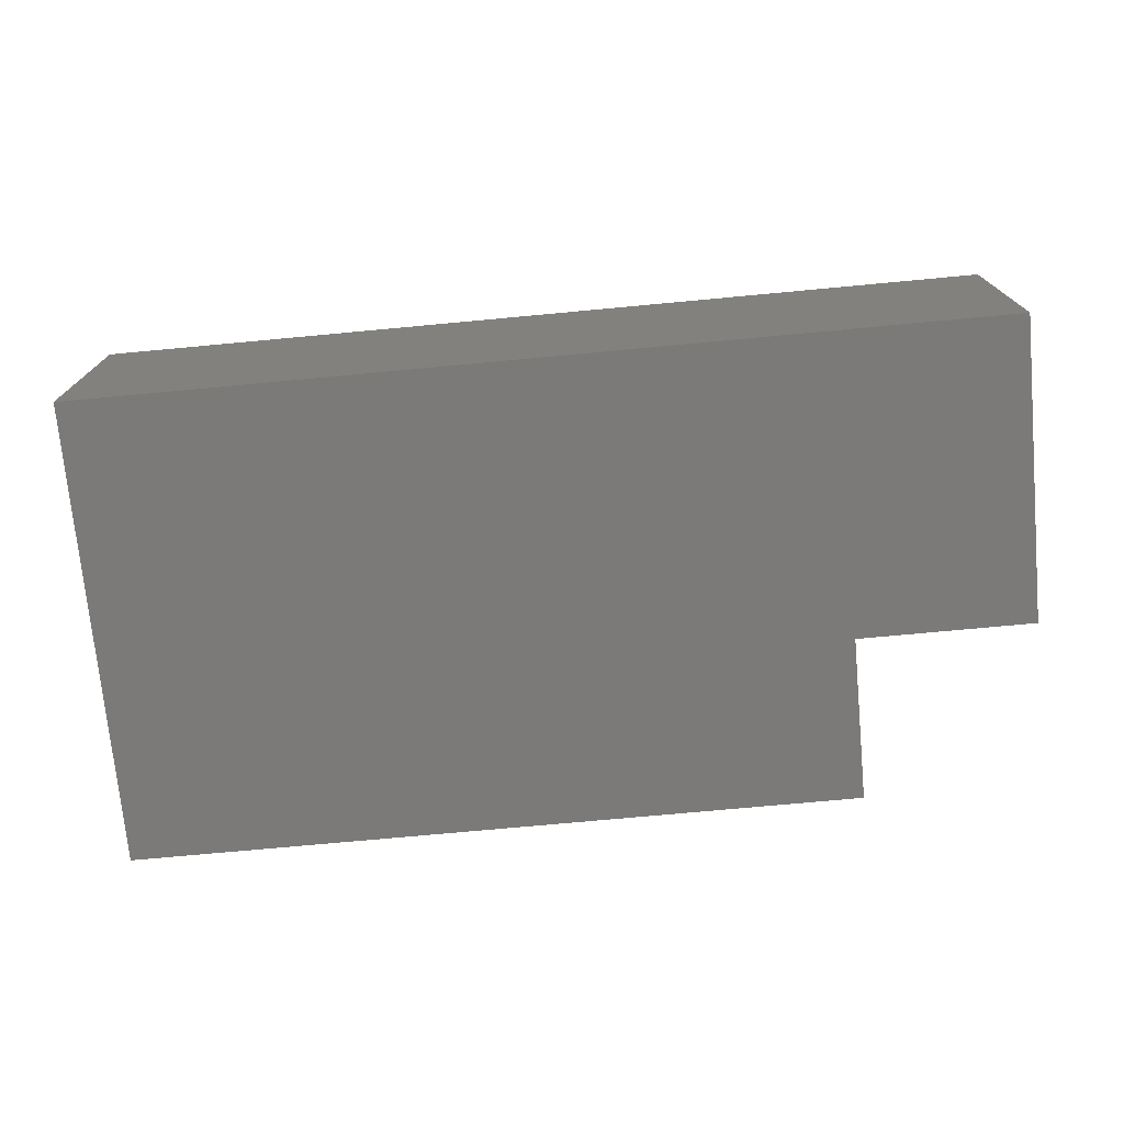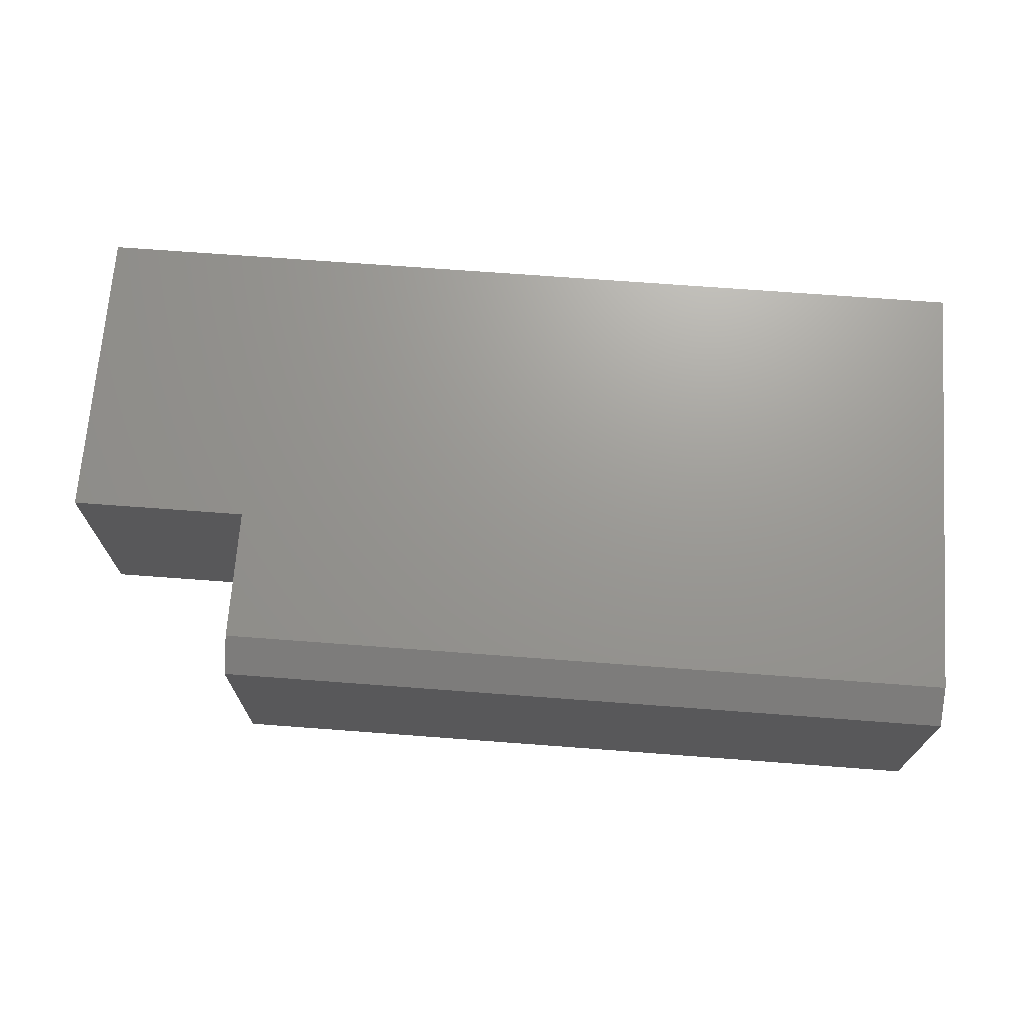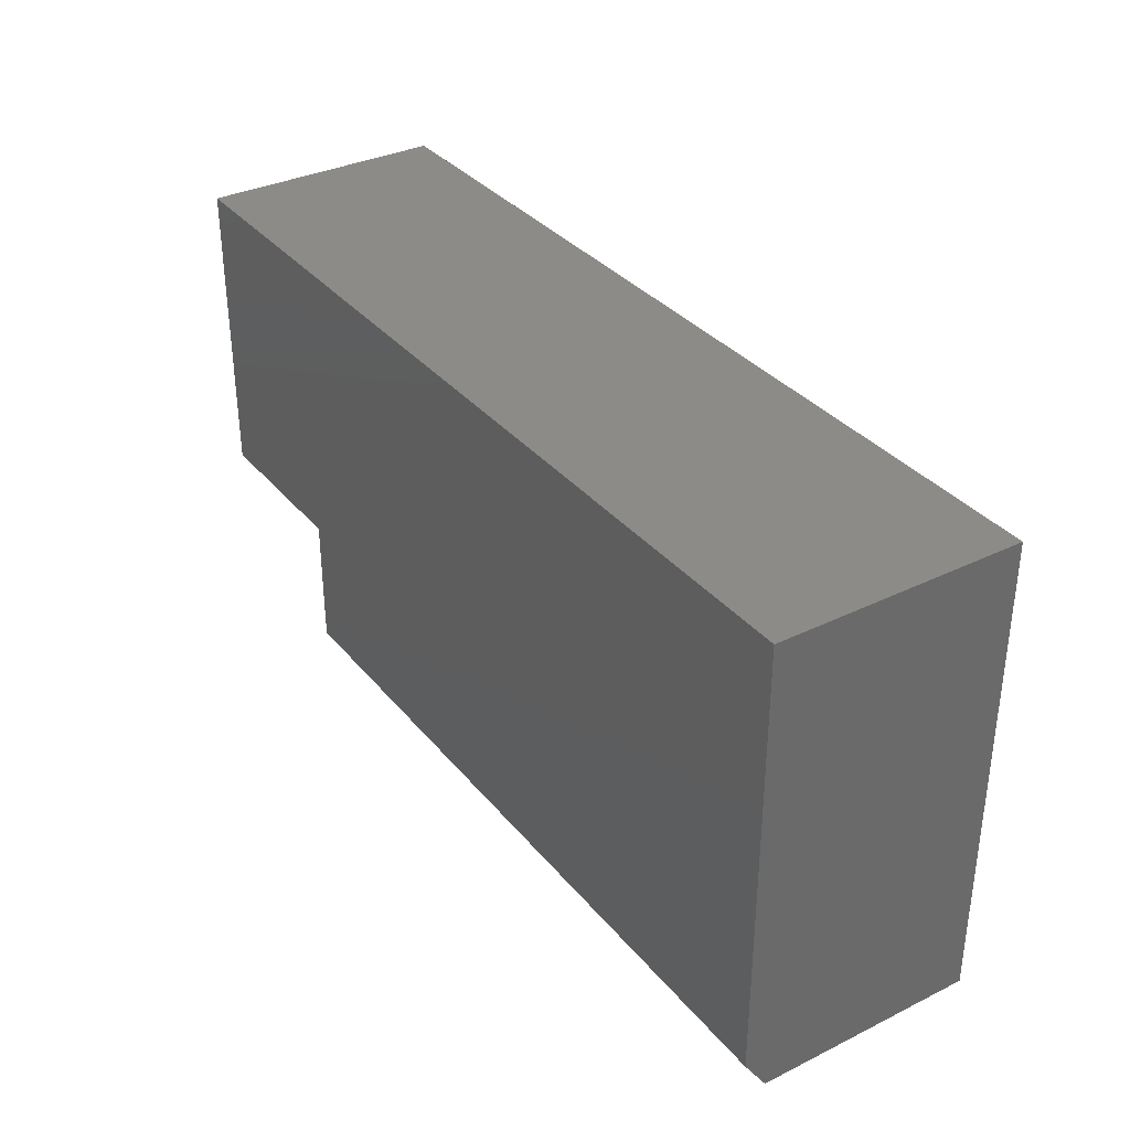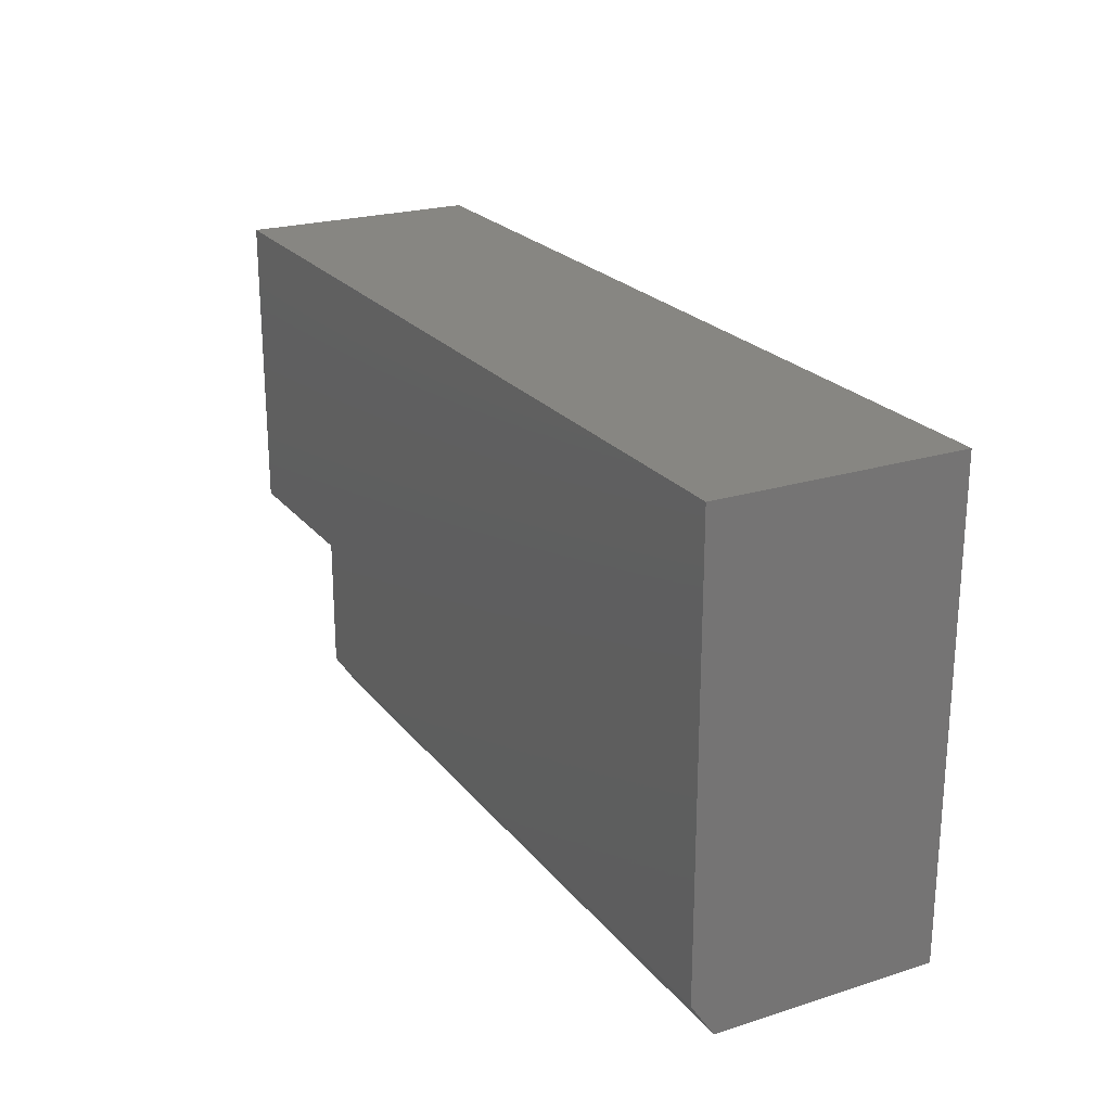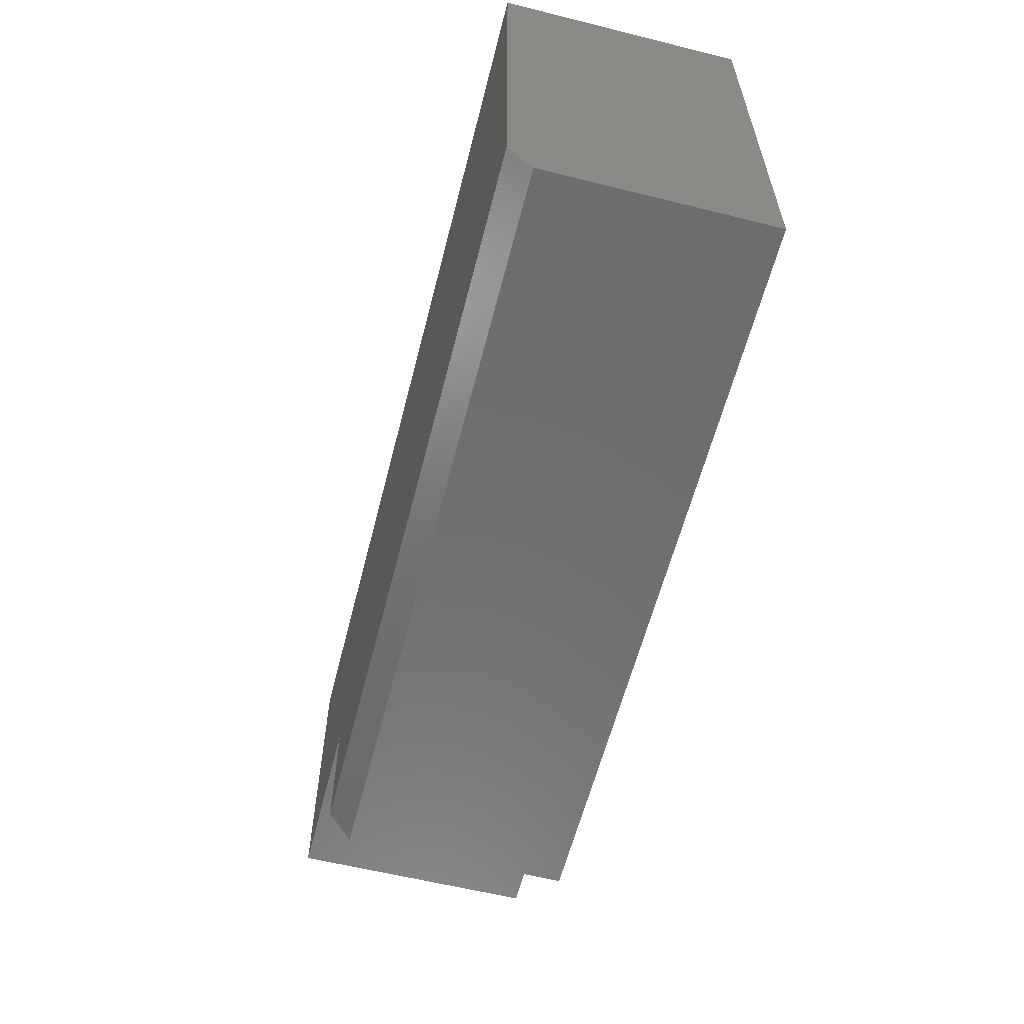
<metadata>
{"format":"stl","ext":"stl","renderer":"f3d","projection":"perspective","resolution":1024,"background":"white","views":[{"elev":-73.5,"azim":5.3,"up":"+Y"},{"elev":69.9,"azim":-175.7,"up":"+Y"},{"elev":34.2,"azim":-123.4,"up":"+Z"},{"elev":22.8,"azim":-118.2,"up":"+Z"},{"elev":-59.7,"azim":-104.3,"up":"+Z"}]}
</metadata>
<code>
# stl→obj: 92 verts, 180 faces
v 0.375 -0.2812 0.1875
v 0.3742 -0.2931 0.3742
v 0.375 -0.2812 0.2891
v 0.375 -0.2812 0.375
v 0.2959 -0.3738 0.2959
v 0.2959 -0.3738 0.2666
v 0.2812 -0.375 0.2812
v 0.3158 -0.3684 0.2467
v 0.3158 -0.3684 0.3158
v 0.3254 -0.3639 0.2371
v 0.3254 -0.3639 0.3254
v 0.3348 -0.3582 0.2277
v 0.3348 -0.3582 0.3348
v 0.3616 -0.3296 0.3616
v 0.3616 -0.3296 0.2009
v 0.357 -0.3365 0.357
v 0.3657 -0.322 0.1968
v 0.3657 -0.322 0.3657
v 0.3688 -0.3148 0.1937
v 0.3688 -0.3148 0.3688
v 0.3713 -0.3072 0.1912
v 0.3713 -0.3072 0.3713
v 0.3731 -0.3002 0.1894
v 0.3731 -0.3002 0.3731
v 0.3742 -0.2931 0.1883
v 0.357 -0.3365 0.2055
v 0.3465 -0.3486 0.216
v 0.3465 -0.3486 0.3465
v -0.375 -0.2812 0.2891
v -0.3742 -0.2931 0.1883
v -0.375 -0.2812 0.1875
v -0.3731 -0.3002 0.3731
v -0.3731 -0.3002 0.1894
v -0.3742 -0.2931 0.3742
v -0.3713 -0.3072 0.1912
v -0.3713 -0.3072 0.3713
v -0.3688 -0.3148 0.1937
v -0.3688 -0.3148 0.3688
v -0.3657 -0.322 0.1968
v -0.3657 -0.322 0.3657
v -0.3616 -0.3296 0.2009
v -0.3616 -0.3296 0.3616
v -0.357 -0.3365 0.2055
v -0.357 -0.3365 0.357
v -0.3254 -0.3639 0.3254
v -0.3254 -0.3639 0.2371
v -0.3348 -0.3582 0.3348
v -0.3158 -0.3684 0.2467
v -0.3158 -0.3684 0.3158
v -0.2959 -0.3738 0.2666
v -0.2959 -0.3738 0.2959
v -0.2812 -0.375 0.2812
v -0.375 -0.2812 0.375
v -0.3348 -0.3582 0.2277
v -0.3465 -0.3486 0.216
v -0.3465 -0.3486 0.3465
v -0.6562 -0.2812 -0.2812
v -0.6562 -0.2812 0.2891
v 0.4688 -0.2812 -0.2812
v 0.4688 -0.2812 -0.1104
v 0.4688 -0.2812 -0.0009868
v 0.6562 -0.2812 0.2891
v 0.6562 -0.2812 -0.0009868
v -0.375 0.003947 0.375
v 0.375 0.003947 0.375
v 0.375 0.003947 0.1875
v 0.375 -0.09375 0.1875
v 0.375 -0.09375 0.2891
v -0.375 -0.09375 0.2891
v -0.375 0.003947 0.1875
v -0.375 -0.09375 0.1875
v 0.6562 -0.09375 0.2891
v -0.6562 -0.09375 0.2891
v -0.6562 -0.09375 -0.2812
v 0.4688 -0.09375 -0.2812
v 0.6562 -0.09375 -0.0009868
v 0.4688 -0.09375 -0.0009868
v 0.4688 -0.09375 -0.1104
v 0.4688 0.01562 -0.3329
v 0.4688 -0.3906 -0.3906
v 0.4688 -0.02289 -0.3906
v 0.4688 0.01562 -0.1104
v 0.4688 -0.3906 -0.1104
v 0.7656 0.01562 -0.1104
v 0.7656 -0.3906 -0.1104
v 0.7656 -0.3906 0.3985
v 0.7656 0.01562 0.3985
v -0.7656 -0.3906 0.3985
v -0.7656 0.01562 0.3985
v -0.7656 -0.3906 -0.3906
v -0.7656 -0.02289 -0.3906
v -0.7656 0.01562 -0.3329
f 1 2 3
f 2 4 3
f 5 6 7
f 8 6 5
f 9 8 5
f 10 8 9
f 11 10 9
f 12 10 11
f 13 12 11
f 14 15 16
f 17 15 14
f 18 17 14
f 19 17 18
f 20 19 18
f 21 19 20
f 22 21 20
f 23 21 22
f 24 23 22
f 25 23 24
f 2 25 24
f 25 2 1
f 15 26 16
f 16 26 27
f 16 27 28
f 28 27 12
f 28 12 13
f 29 30 31
f 32 33 34
f 35 33 32
f 36 35 32
f 37 35 36
f 38 37 36
f 39 37 38
f 40 39 38
f 41 39 40
f 42 41 40
f 43 41 42
f 44 43 42
f 45 46 47
f 48 46 45
f 49 48 45
f 50 48 49
f 51 50 49
f 50 51 52
f 33 30 34
f 34 30 29
f 34 29 53
f 46 54 47
f 47 54 55
f 47 55 56
f 56 55 43
f 56 43 44
f 49 9 51
f 42 14 44
f 18 14 42
f 40 18 42
f 20 18 40
f 38 20 40
f 22 20 38
f 36 22 38
f 24 22 36
f 32 24 36
f 2 24 32
f 9 5 51
f 51 5 7
f 51 7 52
f 14 16 44
f 44 16 28
f 44 28 56
f 56 28 13
f 56 13 47
f 47 13 11
f 47 11 45
f 45 11 9
f 45 9 49
f 32 34 2
f 2 34 53
f 2 53 4
f 57 58 29
f 57 29 31
f 57 31 1
f 57 1 59
f 60 3 61
f 61 3 62
f 61 62 63
f 3 60 1
f 1 60 59
f 33 23 30
f 21 23 33
f 35 21 33
f 19 21 35
f 37 19 35
f 17 19 37
f 39 17 37
f 15 17 39
f 41 15 39
f 26 15 41
f 43 26 41
f 23 25 30
f 30 25 1
f 30 1 31
f 6 8 48
f 48 8 10
f 48 10 46
f 46 10 12
f 46 12 54
f 54 12 27
f 54 27 55
f 55 27 26
f 55 26 43
f 48 50 6
f 6 50 52
f 6 52 7
f 53 64 4
f 4 64 65
f 66 67 65
f 65 67 68
f 65 68 4
f 4 68 3
f 53 29 64
f 64 29 69
f 64 69 70
f 70 69 71
f 62 3 72
f 72 3 68
f 29 58 69
f 69 58 73
f 71 67 70
f 70 67 66
f 74 75 67
f 74 67 71
f 74 71 69
f 74 69 73
f 76 72 77
f 77 72 68
f 77 68 78
f 68 67 78
f 78 67 75
f 66 65 70
f 70 65 64
f 60 61 78
f 78 61 77
f 79 80 81
f 82 78 79
f 79 78 75
f 79 75 80
f 80 75 59
f 80 59 83
f 83 59 60
f 84 85 83
f 84 83 60
f 84 60 78
f 84 78 82
f 57 59 74
f 74 59 75
f 86 87 88
f 88 87 89
f 88 90 80
f 88 80 83
f 88 83 85
f 88 85 86
f 90 91 80
f 80 91 81
f 85 84 86
f 86 84 87
f 88 89 90
f 90 89 92
f 90 92 91
f 89 87 84
f 89 84 82
f 89 82 79
f 89 79 92
f 91 92 81
f 81 92 79
f 76 77 63
f 63 77 61
f 58 57 73
f 73 57 74
f 63 62 76
f 76 62 72

</code>
